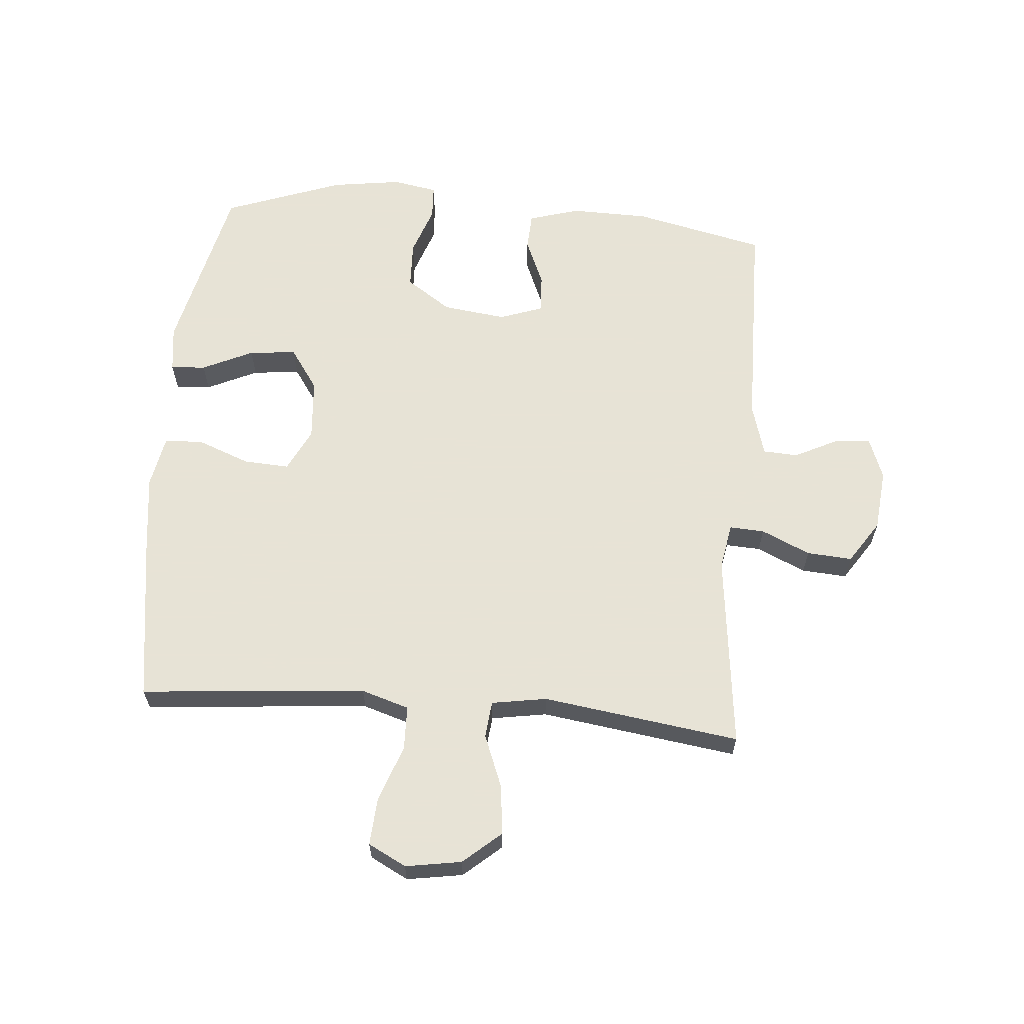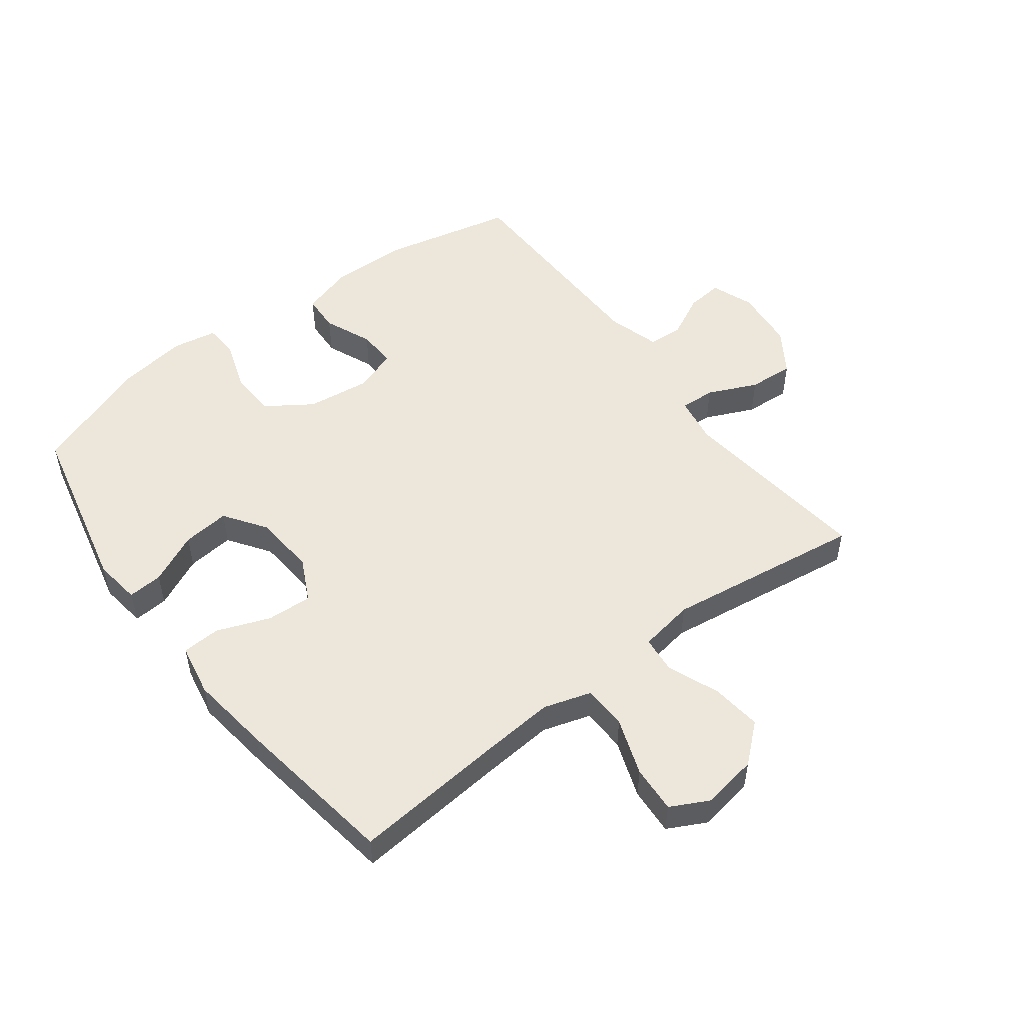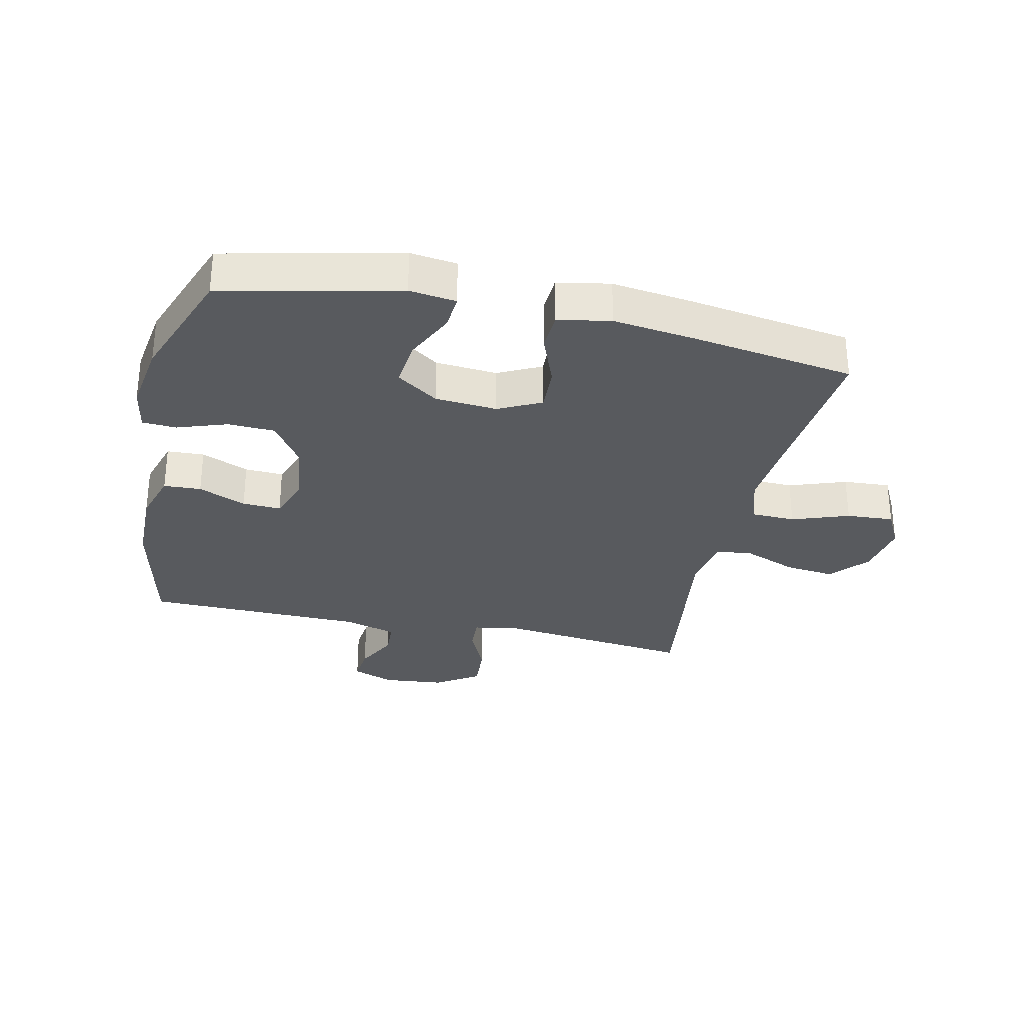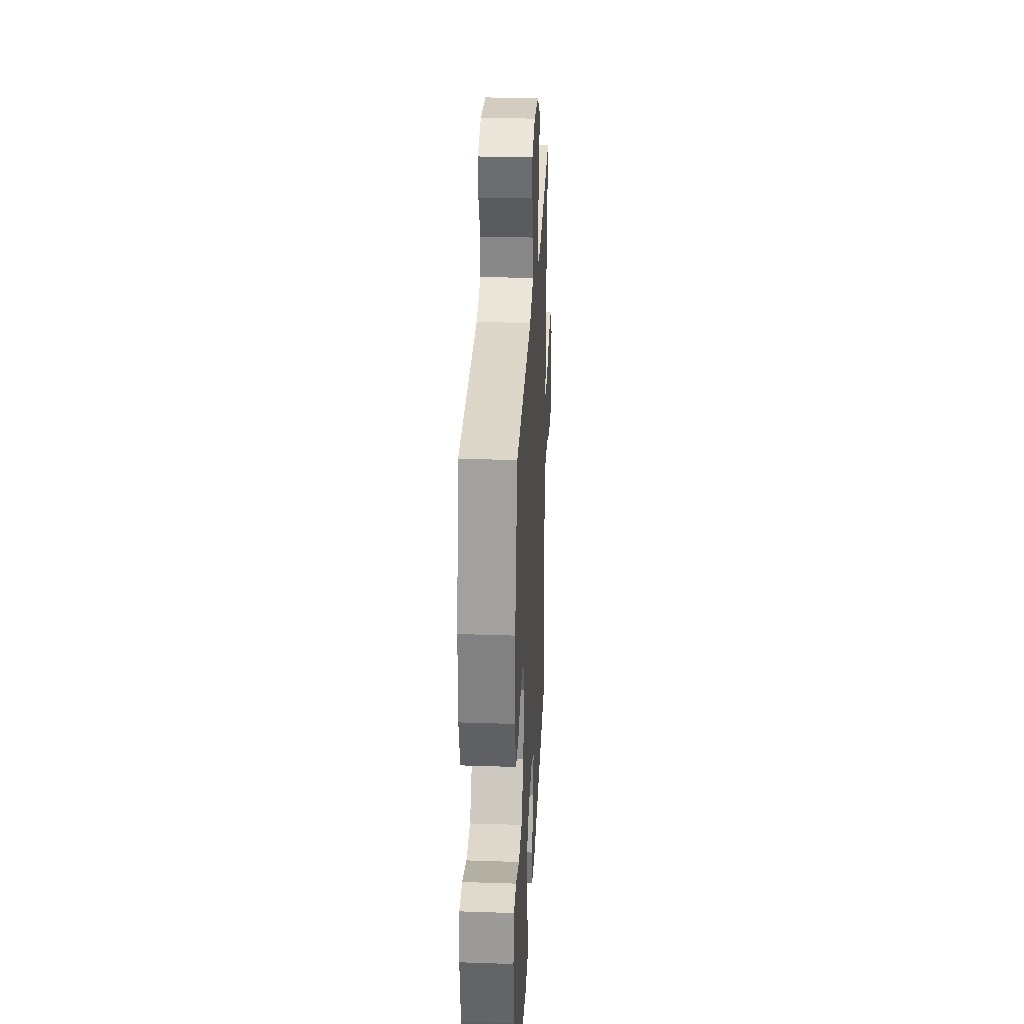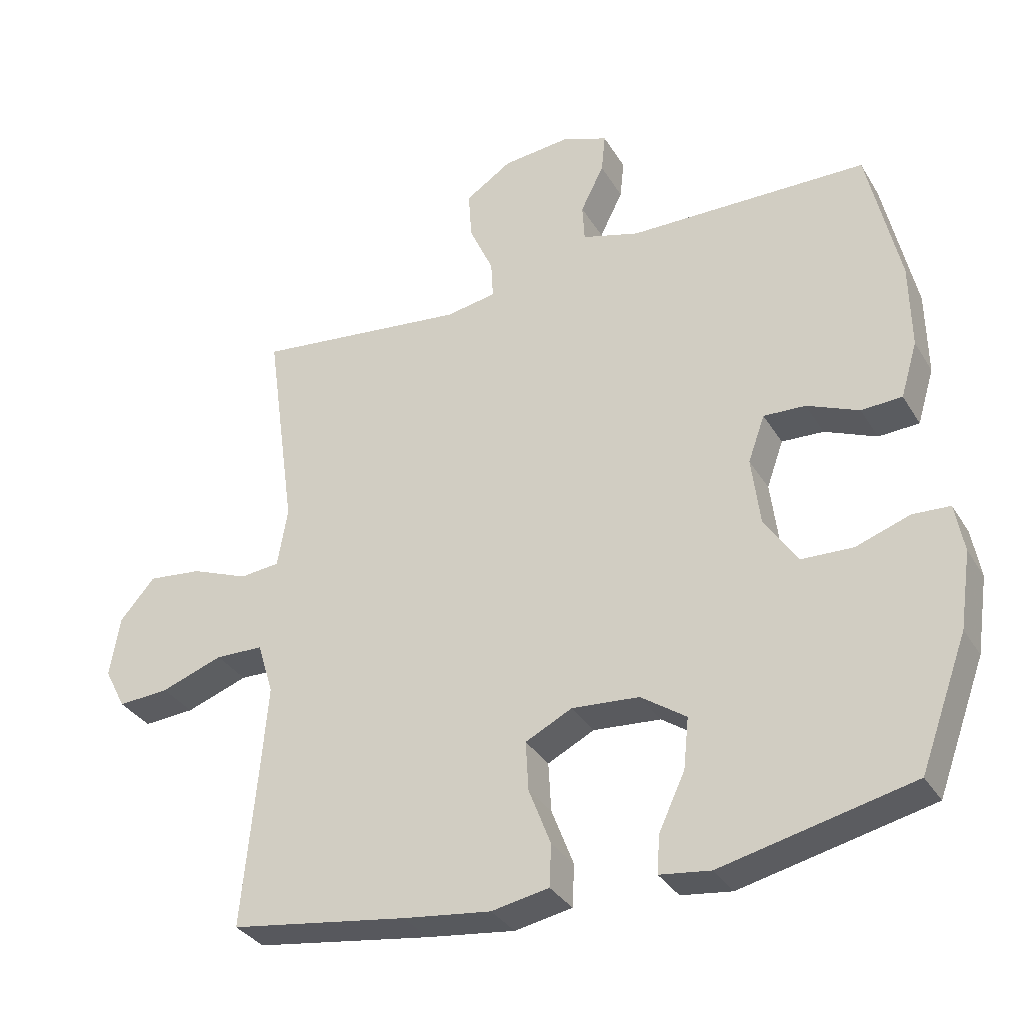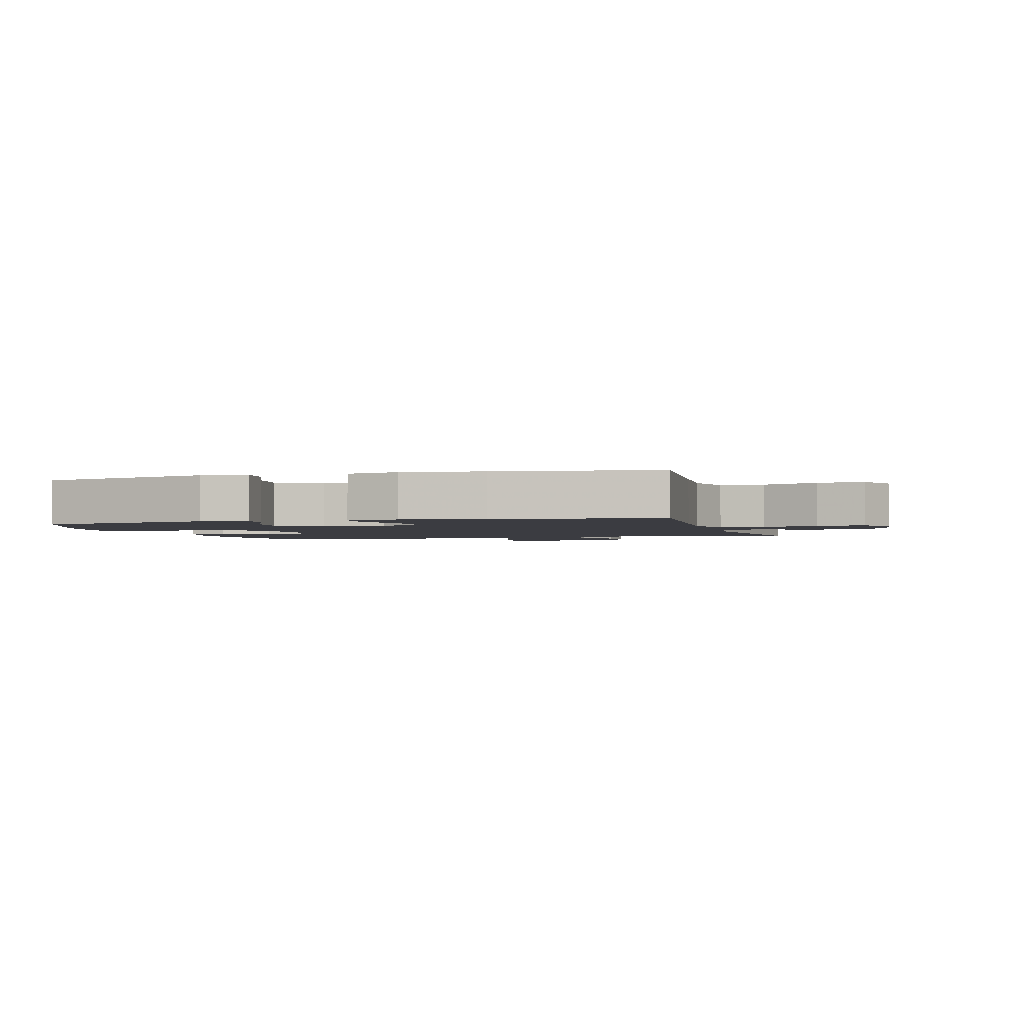
<metadata>
{"format":"obj","ext":"obj","renderer":"f3d","projection":"perspective","resolution":1024,"background":"white","views":[{"elev":62.6,"azim":-85.1,"up":"+Y"},{"elev":51.8,"azim":-127.1,"up":"+Y"},{"elev":-30.5,"azim":167.5,"up":"+Y"},{"elev":30.0,"azim":92.8,"up":"+Z"},{"elev":-33.4,"azim":26.8,"up":"+Z"},{"elev":-2.2,"azim":-163.7,"up":"+Y"}]}
</metadata>
<code>
v 0.5 0.07 0.5
v 0.548 0.07 0.285
v 0.55 0.07 0.157
v 0.525 0.07 0.074
v 0.464 0.07 0.071
v 0.386 0.07 0.104
v 0.323 0.07 0.107
v 0.298 0.07 0.037
v 0.311 0.07 -0.067
v 0.361 0.07 -0.141
v 0.438 0.07 -0.144
v 0.519 0.07 -0.116
v 0.575 0.07 -0.119
v 0.588 0.07 -0.192
v 0.571 0.07 -0.307
v 0.5 0.07 -0.5
v 0.214 0.07 -0.565
v 0.138 0.07 -0.555
v 0.142 0.07 -0.498
v 0.181 0.07 -0.415
v 0.189 0.07 -0.338
v 0.121 0.07 -0.291
v 0.02 0.07 -0.283
v -0.05 0.07 -0.318
v -0.046 0.07 -0.392
v -0.013 0.07 -0.478
v -0.016 0.07 -0.541
v -0.102 0.07 -0.557
v -0.234 0.07 -0.54
v -0.5 0.07 -0.5
v -0.477 0.07 -0.252
v -0.467 0.07 -0.131
v -0.491 0.07 -0.053
v -0.563 0.07 -0.051
v -0.656 0.07 -0.084
v -0.733 0.07 -0.089
v -0.765 0.07 -0.027
v -0.75 0.07 0.064
v -0.697 0.07 0.125
v -0.616 0.07 0.116
v -0.53 0.07 0.082
v -0.47 0.07 0.088
v -0.455 0.07 0.178
v -0.5 0.07 0.5
v -0.18 0.07 0.463
v -0.104 0.07 0.476
v -0.107 0.07 0.533
v -0.143 0.07 0.613
v -0.148 0.07 0.687
v -0.078 0.07 0.733
v 0.023 0.07 0.743
v 0.092 0.07 0.717
v 0.086 0.07 0.658
v 0.051 0.07 0.588
v 0.054 0.07 0.531
v 0.14 0.07 0.506
v 0.5 0 0.5
v 0.548 0 0.285
v 0.55 0 0.157
v 0.525 0 0.074
v 0.464 0 0.071
v 0.386 0 0.104
v 0.323 0 0.107
v 0.298 0 0.037
v 0.311 0 -0.067
v 0.361 0 -0.141
v 0.438 0 -0.144
v 0.519 0 -0.116
v 0.575 0 -0.119
v 0.588 0 -0.192
v 0.571 0 -0.307
v 0.5 0 -0.5
v 0.214 0 -0.565
v 0.138 0 -0.555
v 0.142 0 -0.498
v 0.181 0 -0.415
v 0.189 0 -0.338
v 0.121 0 -0.291
v 0.02 0 -0.283
v -0.05 0 -0.318
v -0.046 0 -0.392
v -0.013 0 -0.478
v -0.016 0 -0.541
v -0.102 0 -0.557
v -0.234 0 -0.54
v -0.5 0 -0.5
v -0.477 0 -0.252
v -0.467 0 -0.131
v -0.491 0 -0.053
v -0.563 0 -0.051
v -0.656 0 -0.084
v -0.733 0 -0.089
v -0.765 0 -0.027
v -0.75 0 0.064
v -0.697 0 0.125
v -0.616 0 0.116
v -0.53 0 0.082
v -0.47 0 0.088
v -0.455 0 0.178
v -0.5 0 0.5
v -0.18 0 0.463
v -0.104 0 0.476
v -0.107 0 0.533
v -0.143 0 0.613
v -0.148 0 0.687
v -0.078 0 0.733
v 0.023 0 0.743
v 0.092 0 0.717
v 0.086 0 0.658
v 0.051 0 0.588
v 0.054 0 0.531
v 0.14 0 0.506
f 52 53 54
f 51 52 54
f 50 51 54
f 49 50 54
f 48 49 54
f 47 48 54
f 46 47 54 55
f 43 44 45
f 42 43 45 46
f 39 40 41
f 38 39 41
f 37 38 41
f 36 37 41
f 35 36 41
f 34 35 41
f 33 34 41 42
f 46 55 56
f 42 46 56
f 33 42 56
f 32 33 56
f 29 30 31
f 28 29 31
f 27 28 31
f 26 27 31
f 25 26 31
f 18 19 20
f 17 18 20
f 16 17 20
f 15 16 20
f 14 15 20
f 13 14 20
f 12 13 20
f 11 12 20
f 10 11 20 21
f 9 10 21 22
f 4 5 6
f 3 4 6
f 2 3 6
f 1 2 6
f 56 1 6
f 56 6 7
f 32 56 7 8
f 24 25 31 32
f 32 8 9
f 24 32 9
f 23 24 9
f 9 22 23
f 110 109 108
f 110 108 107
f 110 107 106
f 110 106 105
f 110 105 104
f 110 104 103
f 111 110 103 102
f 101 100 99
f 102 101 99 98
f 97 96 95
f 97 95 94
f 97 94 93
f 97 93 92
f 97 92 91
f 97 91 90
f 98 97 90 89
f 112 111 102
f 112 102 98
f 112 98 89
f 112 89 88
f 87 86 85
f 87 85 84
f 87 84 83
f 87 83 82
f 87 82 81
f 76 75 74
f 76 74 73
f 76 73 72
f 76 72 71
f 76 71 70
f 76 70 69
f 76 69 68
f 76 68 67
f 77 76 67 66
f 78 77 66 65
f 62 61 60
f 62 60 59
f 62 59 58
f 62 58 57
f 62 57 112
f 63 62 112
f 64 63 112 88
f 88 87 81 80
f 65 64 88
f 65 88 80
f 65 80 79
f 79 78 65
f 1 57 58 2
f 2 58 59 3
f 3 59 60 4
f 4 60 61 5
f 5 61 62 6
f 6 62 63 7
f 7 63 64 8
f 8 64 65 9
f 9 65 66 10
f 10 66 67 11
f 11 67 68 12
f 12 68 69 13
f 13 69 70 14
f 14 70 71 15
f 15 71 72 16
f 16 72 73 17
f 17 73 74 18
f 18 74 75 19
f 19 75 76 20
f 20 76 77 21
f 21 77 78 22
f 22 78 79 23
f 23 79 80 24
f 24 80 81 25
f 25 81 82 26
f 26 82 83 27
f 27 83 84 28
f 28 84 85 29
f 29 85 86 30
f 30 86 87 31
f 31 87 88 32
f 32 88 89 33
f 33 89 90 34
f 34 90 91 35
f 35 91 92 36
f 36 92 93 37
f 37 93 94 38
f 38 94 95 39
f 39 95 96 40
f 40 96 97 41
f 41 97 98 42
f 42 98 99 43
f 43 99 100 44
f 44 100 101 45
f 45 101 102 46
f 46 102 103 47
f 47 103 104 48
f 48 104 105 49
f 49 105 106 50
f 50 106 107 51
f 51 107 108 52
f 52 108 109 53
f 53 109 110 54
f 54 110 111 55
f 55 111 112 56
f 56 112 57 1

</code>
